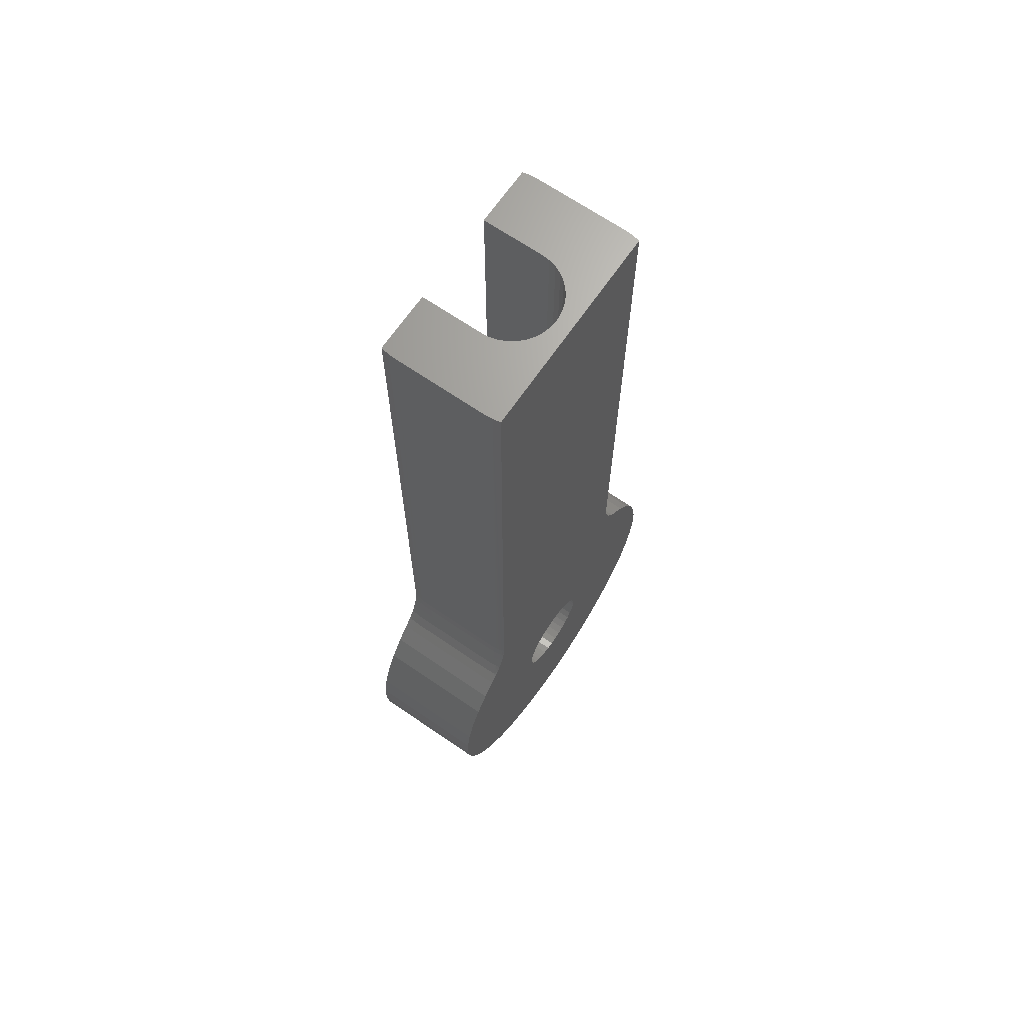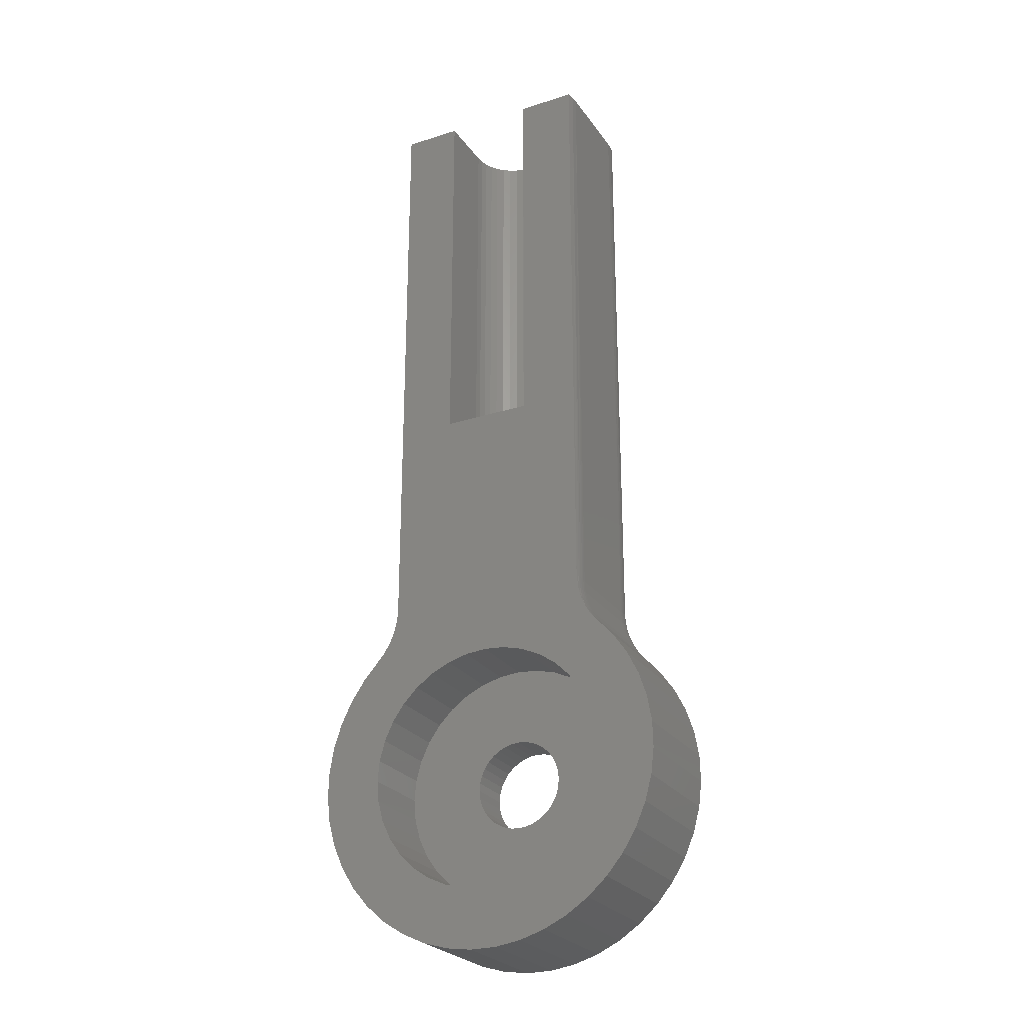
<metadata>
{"format":"stl","ext":"stl","renderer":"f3d","projection":"perspective","resolution":1024,"background":"white","views":[{"elev":67.6,"azim":-55.5,"up":"+Z"},{"elev":-25.6,"azim":-153.0,"up":"+Z"}]}
</metadata>
<code>
# stl→obj: 409 verts, 818 faces
v 9 4 38
v 9 4 64
v 9.046 3.479 38
v 9.046 3.479 64
v 9.181 2.974 38
v 9.181 2.974 64
v 9.402 2.5 38
v 9.402 2.5 64
v 9.702 2.072 38
v 9.702 2.072 64
v 10.07 1.702 38
v 10.07 1.702 64
v 10.5 1.402 38
v 10.5 1.402 64
v 10.97 1.181 38
v 10.97 1.181 64
v 11.48 1.046 38
v 11.48 1.046 64
v 12 1 38
v 12 1 64
v 12.52 1.046 38
v 12.52 1.046 64
v 13.03 1.181 38
v 13.03 1.181 64
v 13.5 1.402 38
v 13.5 1.402 64
v 13.93 1.702 38
v 13.93 1.702 64
v 14.3 2.072 38
v 14.3 2.072 64
v 14.6 2.5 38
v 14.6 2.5 64
v 14.82 2.974 38
v 14.82 2.974 64
v 14.95 3.479 38
v 14.95 3.479 64
v 15 4 38
v 15 4 64
v 19 7 24.04
v 19 7 64
v 19 1 24.04
v 19 1 64
v 5 1 24.04
v 5 1 64
v 5 7 24.04
v 5 7 64
v 5.127 0 24.32
v 5.127 0 64
v 5.119 0.03012 24.3
v 5.032 0.496 64
v 5.076 0.2247 24.21
v 5.005 0.8051 24.05
v 5.019 0.6115 24.08
v 5.043 0.4183 24.14
v 19 0.8051 24.05
v 18.87 0 64
v 18.87 0 24.32
v 18.97 0.496 64
v 18.88 0.03012 24.3
v 18.92 0.2247 24.21
v 18.96 0.4183 24.14
v 18.98 0.6115 24.08
v 5.005 7.195 24.05
v 5.127 8 64
v 5.127 8 24.32
v 5.032 7.504 64
v 5.119 7.97 24.3
v 5.076 7.775 24.21
v 5.043 7.582 24.14
v 5.019 7.389 24.08
v 18.87 8 24.32
v 18.87 8 64
v 18.88 7.97 24.3
v 18.97 7.504 64
v 18.92 7.775 24.21
v 19 7.195 24.05
v 18.98 7.389 24.08
v 18.96 7.582 24.14
v 15 8 64
v 9 8 64
v 15 8 38
v 9 8 38
v 20.43 8 20.54
v 20.44 7.874 20.53
v 21.37 8 19.5
v 20.46 7.438 20.51
v 20.47 7 20.5
v 20.47 1 20.5
v 20.46 0.5616 20.51
v 21.37 0 19.5
v 20.44 0.1259 20.53
v 20.43 0 20.54
v 3.569 0 20.54
v 3.559 0.1259 20.53
v 2.633 0 19.5
v 3.537 0.5616 20.51
v 3.529 1 20.5
v 3.529 7 20.5
v 2.633 8 19.5
v 3.537 7.438 20.51
v 3.559 7.874 20.53
v 3.569 8 20.54
v 1.648 8 18.07
v 1.648 0 18.07
v 0.8802 8 16.51
v 0.8802 0 16.51
v 0.3453 8 14.86
v 0.3453 0 14.86
v 0.05478 8 13.15
v 0.05478 0 13.15
v 0.01459 8 11.41
v 0.01459 0 11.41
v 0.2256 8 9.684
v 0.2256 0 9.684
v 0.6834 8 8.008
v 0.6834 0 8.008
v 1.378 8 6.416
v 1.378 0 6.416
v 2.296 8 4.941
v 2.296 0 4.941
v 3.417 8 3.613
v 3.417 0 3.613
v 4.718 8 2.462
v 4.718 0 2.462
v 6.172 8 1.51
v 6.172 0 1.51
v 7.747 8 0.7788
v 7.747 0 0.7788
v 9.412 8 0.2823
v 9.412 0 0.2823
v 11.13 8 0.03148
v 11.13 0 0.03148
v 12.87 8 0.03148
v 12.87 0 0.03148
v 14.59 8 0.2823
v 14.59 0 0.2823
v 16.25 8 0.7788
v 16.25 0 0.7788
v 17.83 8 1.51
v 17.83 0 1.51
v 19.28 8 2.462
v 19.28 0 2.462
v 20.58 8 3.613
v 20.58 0 3.613
v 21.7 8 4.941
v 21.7 0 4.941
v 22.62 8 6.416
v 22.62 0 6.416
v 23.32 8 8.008
v 23.32 0 8.008
v 23.77 8 9.684
v 23.77 0 9.684
v 23.99 8 11.41
v 23.99 0 11.41
v 23.95 8 13.15
v 23.95 0 13.15
v 23.65 8 14.86
v 23.65 0 14.86
v 23.12 8 16.51
v 23.12 0 16.51
v 22.35 8 18.07
v 22.35 0 18.07
v 4.952 8 22.95
v 5.059 8 23.46
v 5.086 8 23.65
v 5.125 8 24.17
v 12 8 20.1
v 3.9 8 12
v 4.023 8 13.41
v 4.388 8 14.77
v 4.985 8 16.05
v 5.795 8 17.21
v 7.95 8 19.01
v 4.59 8 21.97
v 4.796 8 22.45
v 6.793 8 5.795
v 5.795 8 6.793
v 4.985 8 7.95
v 4.388 8 9.23
v 4.023 8 10.59
v 19.89 8 21.17
v 17.21 8 18.2
v 19.61 8 21.6
v 16.05 8 19.01
v 19.37 8 22.06
v 13.41 8 19.98
v 14.77 8 19.61
v 10.59 8 19.98
v 9.23 8 19.61
v 4.849 8 22.6
v 3.918 8 20.92
v 6.793 8 18.2
v 4.095 8 21.15
v 4.226 8 21.33
v 4.492 8 21.77
v 12 8 3.9
v 10.59 8 4.023
v 9.23 8 4.388
v 7.95 8 4.985
v 18.2 8 6.793
v 17.21 8 5.795
v 16.05 8 4.985
v 14.77 8 4.388
v 13.41 8 4.023
v 18.9 8 23.79
v 18.97 8 23.27
v 19.1 8 22.77
v 19.98 8 13.41
v 20.1 8 12
v 19.98 8 10.59
v 19.61 8 9.23
v 19.01 8 7.95
v 20.05 8 20.96
v 18.2 8 17.21
v 19.01 8 16.05
v 19.61 8 14.77
v 19.15 8 22.6
v 19.17 8 22.54
v 10.5 0 14.6
v 10.97 0 14.82
v 4.511 0 21.81
v 10.07 0 14.3
v 4.249 0 21.37
v 4.095 0 21.15
v 9.702 0 10.07
v 10.07 0 9.702
v 10.5 0 9.402
v 10.97 0 9.181
v 11.48 0 9.046
v 9.046 0 12.52
v 9 0 12
v 9.046 0 11.48
v 9.181 0 10.97
v 9.402 0 10.5
v 3.946 0 20.95
v 9.702 0 13.93
v 9.402 0 13.5
v 9.181 0 13.03
v 5.101 0 23.79
v 5.026 0 23.27
v 4.901 0 22.77
v 11.48 0 14.95
v 12 0 15
v 12.52 0 14.95
v 13.03 0 14.82
v 18.89 0 23.86
v 13.5 0 14.6
v 18.91 0 23.69
v 18.99 0 23.17
v 20.08 0 20.92
v 13.93 0 14.3
v 14.3 0 13.93
v 4.849 0 22.6
v 4.73 0 22.28
v 19.9 0 21.15
v 19.77 0 21.34
v 19.51 0 21.78
v 19.32 0 22.17
v 15 0 12
v 14.95 0 12.52
v 14.82 0 13.03
v 14.6 0 13.5
v 19.15 0 22.6
v 19.13 0 22.67
v 13.93 0 9.702
v 14.3 0 10.07
v 14.6 0 10.5
v 14.82 0 10.97
v 14.95 0 11.48
v 12 0 9
v 12.52 0 9.046
v 13.03 0 9.181
v 13.5 0 9.402
v 19.95 7.384 21.1
v 19.01 7.703 23.34
v 19.04 7.47 23.3
v 19.22 7.562 22.53
v 19.45 7.898 21.9
v 18.96 7.936 23.41
v 19.18 7.84 22.57
v 19.93 7.766 21.13
v 19.52 7.661 21.8
v 19.06 7.236 23.27
v 19.24 7.282 22.5
v 19.54 7.332 21.77
v 19.96 7 21.1
v 19.55 7 21.77
v 19.25 7 22.49
v 19.06 7 23.26
v 19.06 1 23.26
v 19.25 1 22.49
v 19.55 1 21.77
v 19.96 1 21.1
v 19.06 0.7641 23.27
v 18.96 0.06402 23.41
v 19.93 0.2336 21.13
v 19.48 0.0104 21.84
v 19.18 0.1597 22.57
v 19.01 0.2968 23.34
v 19.52 0.3386 21.8
v 19.22 0.4382 22.53
v 19.04 0.53 23.3
v 19.95 0.6155 21.1
v 19.54 0.6681 21.77
v 19.24 0.7181 22.5
v 4.049 0.6155 21.1
v 4.821 0.1597 22.57
v 4.784 0.4382 22.53
v 4.484 0.3386 21.8
v 5.039 0.06402 23.41
v 4.995 0.2968 23.34
v 4.524 0.0104 21.84
v 4.073 0.2336 21.13
v 4.963 0.53 23.3
v 4.945 0.7641 23.27
v 4.762 0.7181 22.5
v 4.461 0.6681 21.77
v 4.041 1 21.1
v 4.453 1 21.77
v 4.754 1 22.49
v 4.938 1 23.26
v 4.041 7 21.1
v 4.453 7 21.77
v 4.754 7 22.49
v 4.938 7 23.26
v 4.945 7.236 23.27
v 5.039 7.936 23.41
v 4.073 7.766 21.13
v 4.524 7.99 21.84
v 4.821 7.84 22.57
v 4.995 7.703 23.34
v 4.484 7.661 21.8
v 4.784 7.562 22.53
v 4.963 7.47 23.3
v 4.049 7.384 21.1
v 4.461 7.332 21.77
v 4.762 7.282 22.5
v 12 3 3.9
v 13.41 3 4.023
v 14.77 3 4.388
v 16.05 3 4.985
v 17.21 3 5.795
v 18.2 3 6.793
v 19.01 3 7.95
v 19.61 3 9.23
v 19.98 3 10.59
v 20.1 3 12
v 19.98 3 13.41
v 19.61 3 14.77
v 19.01 3 16.05
v 18.2 3 17.21
v 17.21 3 18.2
v 16.05 3 19.01
v 14.77 3 19.61
v 13.41 3 19.98
v 12 3 20.1
v 10.59 3 19.98
v 9.23 3 19.61
v 7.95 3 19.01
v 6.793 3 18.2
v 5.795 3 17.21
v 4.985 3 16.05
v 4.388 3 14.77
v 4.023 3 13.41
v 3.9 3 12
v 4.023 3 10.59
v 4.388 3 9.23
v 4.985 3 7.95
v 5.795 3 6.793
v 6.793 3 5.795
v 7.95 3 4.985
v 9.23 3 4.388
v 10.59 3 4.023
v 12 3 9
v 11.48 3 9.046
v 10.97 3 9.181
v 10.5 3 9.402
v 10.07 3 9.702
v 9.702 3 10.07
v 9.402 3 10.5
v 9.181 3 10.97
v 9.046 3 11.48
v 9 3 12
v 9.046 3 12.52
v 9.181 3 13.03
v 9.402 3 13.5
v 9.702 3 13.93
v 10.07 3 14.3
v 10.5 3 14.6
v 10.97 3 14.82
v 11.48 3 14.95
v 12 3 15
v 12.52 3 14.95
v 13.03 3 14.82
v 13.5 3 14.6
v 13.93 3 14.3
v 14.3 3 13.93
v 14.6 3 13.5
v 14.82 3 13.03
v 14.95 3 12.52
v 15 3 12
v 14.95 3 11.48
v 14.82 3 10.97
v 14.6 3 10.5
v 14.3 3 10.07
v 13.93 3 9.702
v 13.5 3 9.402
v 13.03 3 9.181
v 12.52 3 9.046
f 1 2 3
f 3 2 4
f 3 4 5
f 5 4 6
f 5 6 7
f 7 6 8
f 7 8 9
f 9 8 10
f 9 10 11
f 11 10 12
f 11 12 13
f 13 12 14
f 13 14 15
f 15 14 16
f 15 16 17
f 17 16 18
f 17 18 19
f 19 18 20
f 19 20 21
f 21 20 22
f 21 22 23
f 23 22 24
f 23 24 25
f 25 24 26
f 25 26 27
f 27 26 28
f 27 28 29
f 29 28 30
f 29 30 31
f 31 30 32
f 31 32 33
f 33 32 34
f 33 34 35
f 35 34 36
f 35 36 37
f 37 36 38
f 39 40 41
f 41 40 42
f 43 44 45
f 45 44 46
f 47 48 49
f 49 48 50
f 49 50 51
f 43 52 44
f 44 52 53
f 44 53 50
f 50 53 54
f 50 54 51
f 55 41 42
f 56 57 58
f 58 57 59
f 59 60 58
f 58 60 61
f 58 61 42
f 42 61 62
f 42 62 55
f 63 45 46
f 64 65 66
f 66 65 67
f 67 68 66
f 66 68 69
f 66 69 46
f 46 69 70
f 46 70 63
f 71 72 73
f 73 72 74
f 73 74 75
f 39 76 40
f 40 76 77
f 40 77 74
f 74 77 78
f 74 78 75
f 56 28 26
f 56 20 48
f 48 20 18
f 18 16 48
f 48 16 14
f 48 14 12
f 26 24 56
f 56 24 22
f 56 22 20
f 74 72 79
f 12 10 48
f 48 10 8
f 48 8 50
f 50 8 6
f 50 6 44
f 6 4 44
f 44 4 2
f 44 2 46
f 46 2 80
f 46 80 66
f 66 80 64
f 38 36 42
f 42 36 34
f 42 34 58
f 58 34 32
f 58 32 56
f 56 32 30
f 56 30 28
f 38 42 79
f 79 42 40
f 79 40 74
f 81 82 37
f 37 82 1
f 1 3 37
f 37 3 5
f 37 5 7
f 37 19 21
f 21 23 37
f 37 23 25
f 37 25 27
f 27 29 37
f 37 29 31
f 37 31 35
f 35 31 33
f 7 9 37
f 37 9 11
f 37 11 13
f 13 15 37
f 37 15 17
f 37 17 19
f 83 84 85
f 85 84 86
f 85 86 87
f 88 89 90
f 90 89 91
f 90 91 92
f 93 94 95
f 95 94 96
f 95 96 97
f 97 98 99
f 98 100 99
f 99 100 101
f 99 101 102
f 97 99 95
f 95 99 103
f 95 103 104
f 104 103 105
f 104 105 106
f 106 105 107
f 106 107 108
f 108 107 109
f 108 109 110
f 110 109 111
f 110 111 112
f 112 111 113
f 112 113 114
f 114 113 115
f 114 115 116
f 116 115 117
f 116 117 118
f 118 117 119
f 118 119 120
f 120 119 121
f 120 121 122
f 122 121 123
f 122 123 124
f 124 123 125
f 124 125 126
f 126 125 127
f 126 127 128
f 128 127 129
f 128 129 130
f 130 129 131
f 130 131 132
f 132 131 133
f 132 133 134
f 134 133 135
f 134 135 136
f 136 135 137
f 136 137 138
f 138 137 139
f 138 139 140
f 140 139 141
f 140 141 142
f 142 141 143
f 142 143 144
f 144 143 145
f 144 145 146
f 146 145 147
f 146 147 148
f 148 147 149
f 148 149 150
f 150 149 151
f 150 151 152
f 152 151 153
f 152 153 154
f 154 153 155
f 154 155 156
f 156 155 157
f 156 157 158
f 158 157 159
f 158 159 160
f 160 159 161
f 160 161 162
f 162 161 85
f 162 85 90
f 90 85 87
f 90 87 88
f 81 79 72
f 65 64 80
f 163 164 82
f 82 164 165
f 82 165 80
f 80 165 166
f 80 166 65
f 82 81 167
f 168 109 169
f 169 109 107
f 169 107 170
f 170 107 105
f 170 105 171
f 171 105 103
f 171 103 172
f 173 174 175
f 176 121 177
f 177 121 119
f 177 119 178
f 178 119 117
f 178 117 179
f 179 117 115
f 179 115 180
f 180 115 113
f 180 113 168
f 168 113 111
f 168 111 109
f 181 182 183
f 183 182 184
f 183 184 185
f 167 81 186
f 186 81 72
f 186 72 187
f 187 72 71
f 187 71 184
f 167 188 82
f 82 188 189
f 82 189 163
f 163 189 173
f 163 173 190
f 190 173 175
f 191 192 102
f 102 192 172
f 102 172 99
f 99 172 103
f 191 193 192
f 192 193 194
f 192 194 173
f 173 194 195
f 173 195 174
f 196 131 197
f 197 131 129
f 197 129 198
f 198 129 127
f 198 127 199
f 199 127 125
f 199 125 176
f 176 125 123
f 176 123 121
f 200 143 201
f 201 143 141
f 201 141 202
f 202 141 139
f 202 139 203
f 203 139 137
f 203 137 204
f 204 137 135
f 204 135 196
f 196 135 133
f 196 133 131
f 71 205 184
f 184 205 206
f 184 206 207
f 208 155 209
f 209 155 153
f 209 153 210
f 210 153 151
f 210 151 211
f 211 151 149
f 211 149 212
f 212 149 147
f 212 147 200
f 200 147 145
f 200 145 143
f 181 213 182
f 182 213 83
f 182 83 214
f 214 83 85
f 214 85 215
f 215 85 161
f 215 161 216
f 216 161 159
f 216 159 208
f 208 159 157
f 208 157 155
f 207 217 184
f 184 217 218
f 184 218 185
f 219 220 47
f 47 220 48
f 219 221 222
f 222 221 223
f 222 223 224
f 225 122 226
f 226 122 124
f 226 124 227
f 227 124 126
f 227 126 228
f 228 126 128
f 228 128 229
f 230 110 231
f 231 110 112
f 231 112 232
f 232 112 114
f 232 114 233
f 233 114 116
f 233 116 234
f 234 116 118
f 234 118 225
f 225 118 120
f 225 120 122
f 224 235 222
f 222 235 93
f 222 93 236
f 236 93 95
f 236 95 237
f 237 95 104
f 237 104 238
f 238 104 106
f 238 106 230
f 230 106 108
f 230 108 110
f 47 239 219
f 219 239 240
f 219 240 241
f 220 242 48
f 48 242 243
f 48 243 56
f 56 243 244
f 56 244 57
f 57 244 245
f 57 245 246
f 246 245 247
f 246 247 248
f 248 247 249
f 250 251 92
f 92 251 252
f 241 253 219
f 219 253 254
f 219 254 221
f 250 255 251
f 251 255 256
f 251 256 247
f 247 256 257
f 247 257 258
f 259 156 260
f 260 156 158
f 260 158 261
f 261 158 160
f 261 160 262
f 262 160 162
f 262 162 252
f 252 162 90
f 252 90 92
f 258 263 247
f 247 263 264
f 247 264 249
f 265 144 266
f 266 144 146
f 266 146 267
f 267 146 148
f 267 148 268
f 268 148 150
f 268 150 269
f 269 150 152
f 269 152 259
f 259 152 154
f 259 154 156
f 128 130 229
f 229 130 132
f 229 132 270
f 270 132 134
f 270 134 271
f 271 134 136
f 271 136 272
f 272 136 138
f 272 138 273
f 273 138 140
f 273 140 265
f 265 140 142
f 265 142 144
f 274 86 84
f 275 276 277
f 185 278 183
f 206 279 275
f 279 206 205
f 280 217 207
f 278 185 280
f 280 185 218
f 280 218 217
f 83 213 281
f 281 213 181
f 281 181 282
f 181 183 282
f 282 183 278
f 282 278 277
f 277 278 280
f 277 280 275
f 275 280 207
f 275 207 206
f 71 73 205
f 205 73 75
f 205 75 279
f 279 75 78
f 279 78 275
f 275 78 77
f 275 77 276
f 276 77 76
f 76 283 276
f 276 283 284
f 276 284 277
f 277 284 285
f 277 285 282
f 282 285 274
f 282 274 281
f 281 274 84
f 281 84 83
f 87 86 286
f 286 86 274
f 286 274 287
f 287 274 285
f 287 285 288
f 288 285 284
f 288 284 289
f 289 284 283
f 289 283 39
f 39 283 76
f 39 41 289
f 289 41 290
f 289 290 288
f 288 290 291
f 288 291 287
f 287 291 292
f 287 292 286
f 286 292 293
f 286 293 87
f 87 293 88
f 294 55 62
f 246 59 57
f 249 295 248
f 256 255 296
f 296 255 250
f 257 297 258
f 258 297 298
f 258 298 263
f 59 246 60
f 246 248 60
f 60 248 295
f 60 295 299
f 299 295 249
f 299 249 298
f 298 249 264
f 298 264 263
f 256 296 257
f 257 296 300
f 257 300 297
f 297 300 301
f 297 301 298
f 298 301 302
f 298 302 299
f 299 302 61
f 299 61 60
f 89 296 91
f 91 296 250
f 91 250 92
f 89 303 296
f 296 303 304
f 296 304 300
f 300 304 305
f 300 305 301
f 301 305 294
f 301 294 302
f 302 294 62
f 302 62 61
f 41 55 290
f 290 55 294
f 290 294 291
f 291 294 305
f 291 305 292
f 292 305 304
f 292 304 293
f 293 304 303
f 293 303 88
f 88 303 89
f 306 96 94
f 307 308 309
f 239 310 240
f 240 310 311
f 240 311 241
f 223 221 312
f 312 221 254
f 93 235 313
f 314 308 311
f 311 308 307
f 311 307 241
f 241 307 253
f 235 224 313
f 313 224 223
f 313 223 309
f 309 223 312
f 309 312 307
f 307 312 254
f 307 254 253
f 47 49 239
f 239 49 51
f 239 51 310
f 310 51 54
f 310 54 311
f 311 54 53
f 311 53 314
f 314 53 52
f 52 315 314
f 314 315 316
f 314 316 308
f 308 316 317
f 308 317 309
f 309 317 306
f 309 306 313
f 313 306 94
f 313 94 93
f 97 96 318
f 318 96 306
f 318 306 319
f 319 306 317
f 319 317 320
f 320 317 316
f 320 316 321
f 321 316 315
f 321 315 43
f 43 315 52
f 98 97 322
f 322 97 318
f 322 318 323
f 323 318 319
f 323 319 324
f 324 319 320
f 324 320 325
f 325 320 321
f 325 321 45
f 45 321 43
f 326 63 70
f 165 164 327
f 327 164 163
f 194 193 328
f 328 193 191
f 195 329 174
f 174 329 330
f 174 330 175
f 65 166 67
f 67 166 165
f 67 165 68
f 68 165 327
f 68 327 331
f 331 327 163
f 331 163 330
f 330 163 190
f 330 190 175
f 194 328 195
f 195 328 332
f 195 332 329
f 329 332 333
f 329 333 330
f 330 333 334
f 330 334 331
f 331 334 69
f 331 69 68
f 100 328 101
f 101 328 191
f 101 191 102
f 100 335 328
f 328 335 336
f 328 336 332
f 332 336 337
f 332 337 333
f 333 337 326
f 333 326 334
f 334 326 70
f 334 70 69
f 45 63 325
f 325 63 326
f 325 326 324
f 324 326 337
f 324 337 323
f 323 337 336
f 323 336 322
f 322 336 335
f 322 335 98
f 98 335 100
f 196 338 204
f 204 338 339
f 204 339 203
f 203 339 340
f 203 340 202
f 202 340 341
f 202 341 201
f 201 341 342
f 201 342 200
f 200 342 343
f 200 343 212
f 212 343 344
f 212 344 211
f 211 344 345
f 211 345 210
f 210 345 346
f 210 346 209
f 209 346 347
f 209 347 208
f 208 347 348
f 208 348 216
f 216 348 349
f 216 349 215
f 215 349 350
f 215 350 214
f 214 350 351
f 214 351 182
f 182 351 352
f 182 352 184
f 184 352 353
f 184 353 187
f 187 353 354
f 187 354 186
f 186 354 355
f 186 355 167
f 167 355 356
f 167 356 188
f 188 356 357
f 188 357 189
f 189 357 358
f 189 358 173
f 173 358 359
f 173 359 192
f 192 359 360
f 192 360 172
f 172 360 361
f 172 361 171
f 171 361 362
f 171 362 170
f 170 362 363
f 170 363 169
f 169 363 364
f 169 364 168
f 168 364 365
f 168 365 180
f 180 365 366
f 180 366 179
f 179 366 367
f 179 367 178
f 178 367 368
f 178 368 177
f 177 368 369
f 177 369 176
f 176 369 370
f 176 370 199
f 199 370 371
f 199 371 198
f 198 371 372
f 198 372 197
f 197 372 373
f 197 373 196
f 196 373 338
f 374 338 375
f 375 338 373
f 375 373 376
f 376 373 372
f 376 372 377
f 377 372 371
f 377 371 378
f 378 371 370
f 378 370 379
f 379 370 369
f 379 369 380
f 380 369 368
f 380 368 381
f 381 368 367
f 381 367 382
f 382 367 366
f 382 366 383
f 383 366 365
f 383 365 384
f 384 365 364
f 384 364 385
f 385 364 363
f 385 363 386
f 386 363 362
f 386 362 387
f 387 362 361
f 387 361 388
f 388 361 360
f 388 360 389
f 389 360 359
f 389 359 390
f 390 359 358
f 390 358 391
f 391 358 357
f 391 357 392
f 392 357 356
f 392 356 393
f 393 356 355
f 393 355 394
f 394 355 354
f 394 354 395
f 395 354 353
f 395 353 396
f 396 353 352
f 396 352 397
f 397 352 351
f 397 351 398
f 398 351 350
f 398 350 399
f 399 350 349
f 399 349 400
f 400 349 348
f 400 348 401
f 401 348 347
f 401 347 402
f 402 347 346
f 402 346 403
f 403 346 345
f 403 345 404
f 404 345 344
f 404 344 405
f 405 344 343
f 405 343 406
f 406 343 342
f 406 342 407
f 407 342 341
f 407 341 408
f 408 341 340
f 408 340 409
f 409 340 339
f 409 339 374
f 374 339 338
f 243 392 244
f 244 392 393
f 244 393 245
f 245 393 394
f 245 394 247
f 247 394 395
f 247 395 251
f 251 395 396
f 251 396 252
f 252 396 397
f 252 397 262
f 262 397 398
f 262 398 261
f 261 398 399
f 261 399 260
f 260 399 400
f 260 400 259
f 259 400 401
f 259 401 269
f 269 401 402
f 269 402 268
f 268 402 403
f 268 403 267
f 267 403 404
f 267 404 266
f 266 404 405
f 266 405 265
f 265 405 406
f 265 406 273
f 273 406 407
f 273 407 272
f 272 407 408
f 272 408 271
f 271 408 409
f 271 409 270
f 270 409 374
f 270 374 229
f 229 374 375
f 229 375 228
f 228 375 376
f 228 376 227
f 227 376 377
f 227 377 226
f 226 377 378
f 226 378 225
f 225 378 379
f 225 379 234
f 234 379 380
f 234 380 233
f 233 380 381
f 233 381 232
f 232 381 382
f 232 382 231
f 231 382 383
f 231 383 230
f 230 383 384
f 230 384 238
f 238 384 385
f 238 385 237
f 237 385 386
f 237 386 236
f 236 386 387
f 236 387 222
f 222 387 388
f 222 388 219
f 219 388 389
f 219 389 220
f 220 389 390
f 220 390 242
f 242 390 391
f 242 391 243
f 243 391 392
f 82 80 1
f 1 80 2
f 37 38 81
f 81 38 79

</code>
